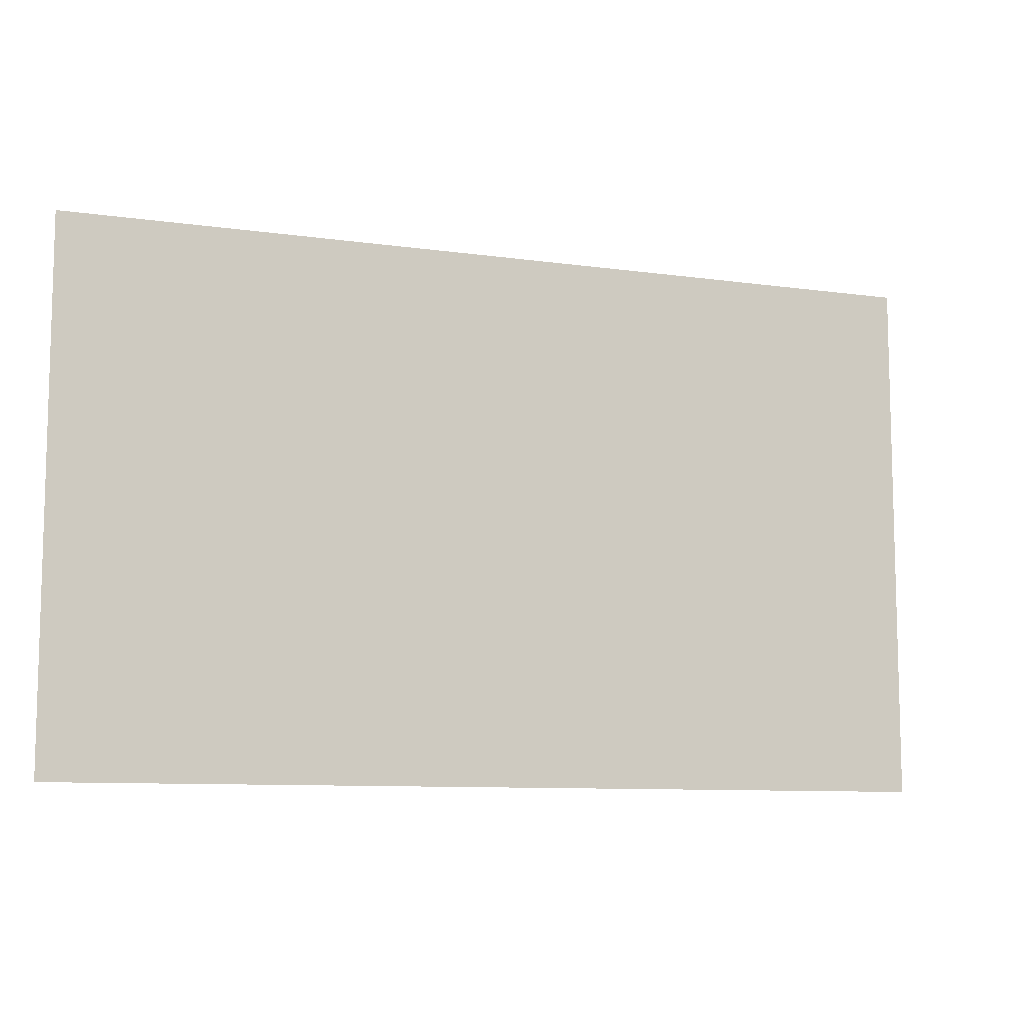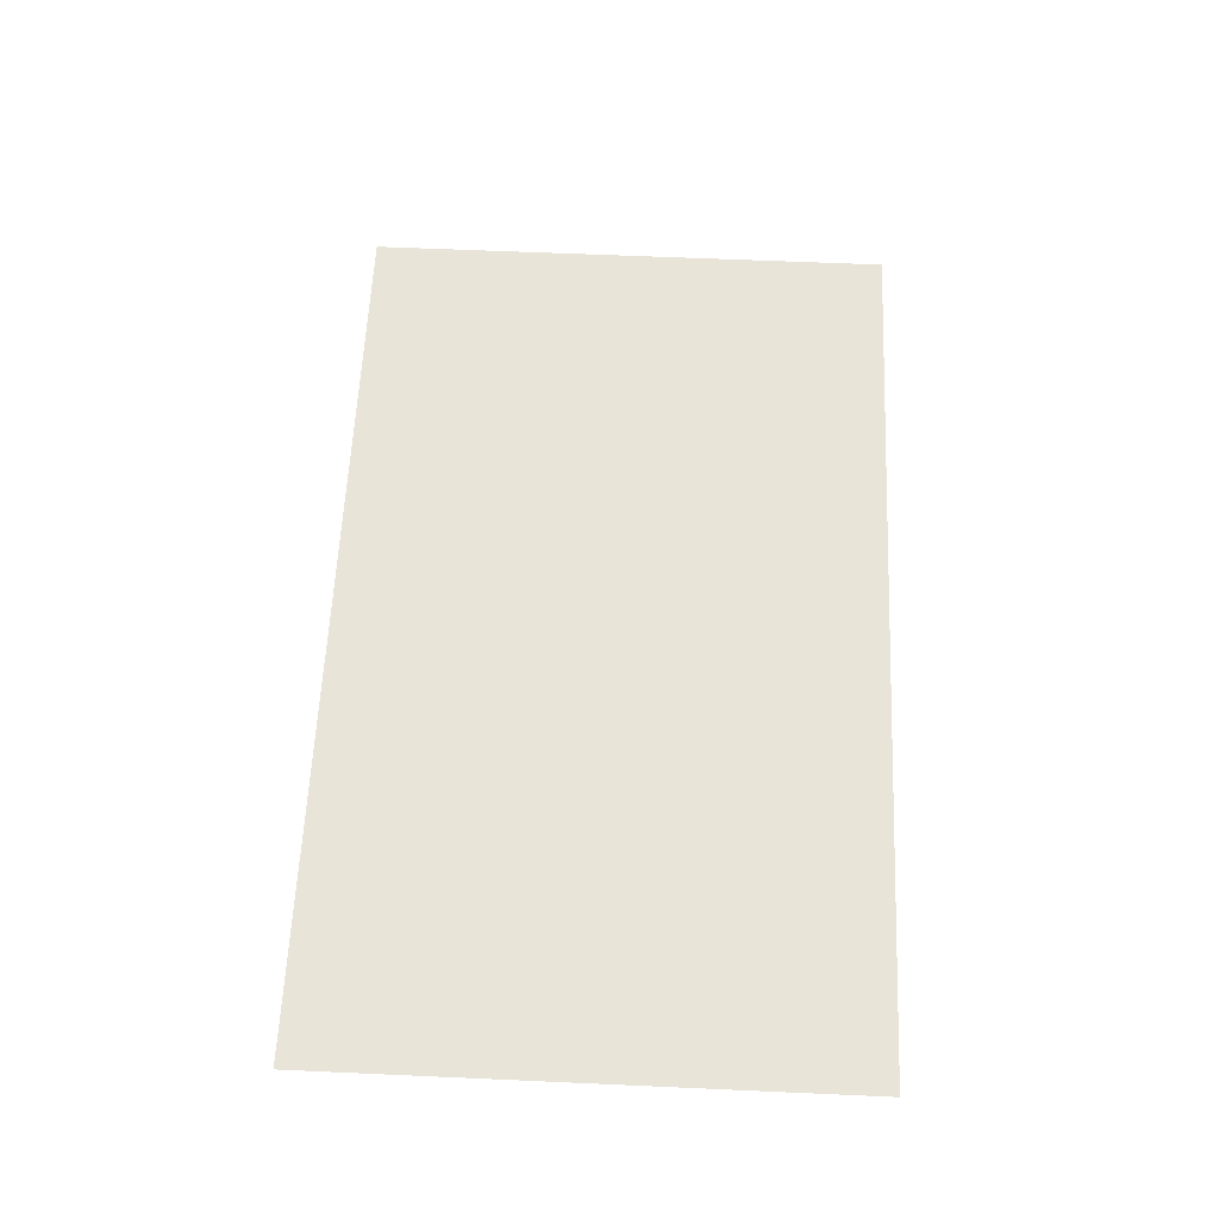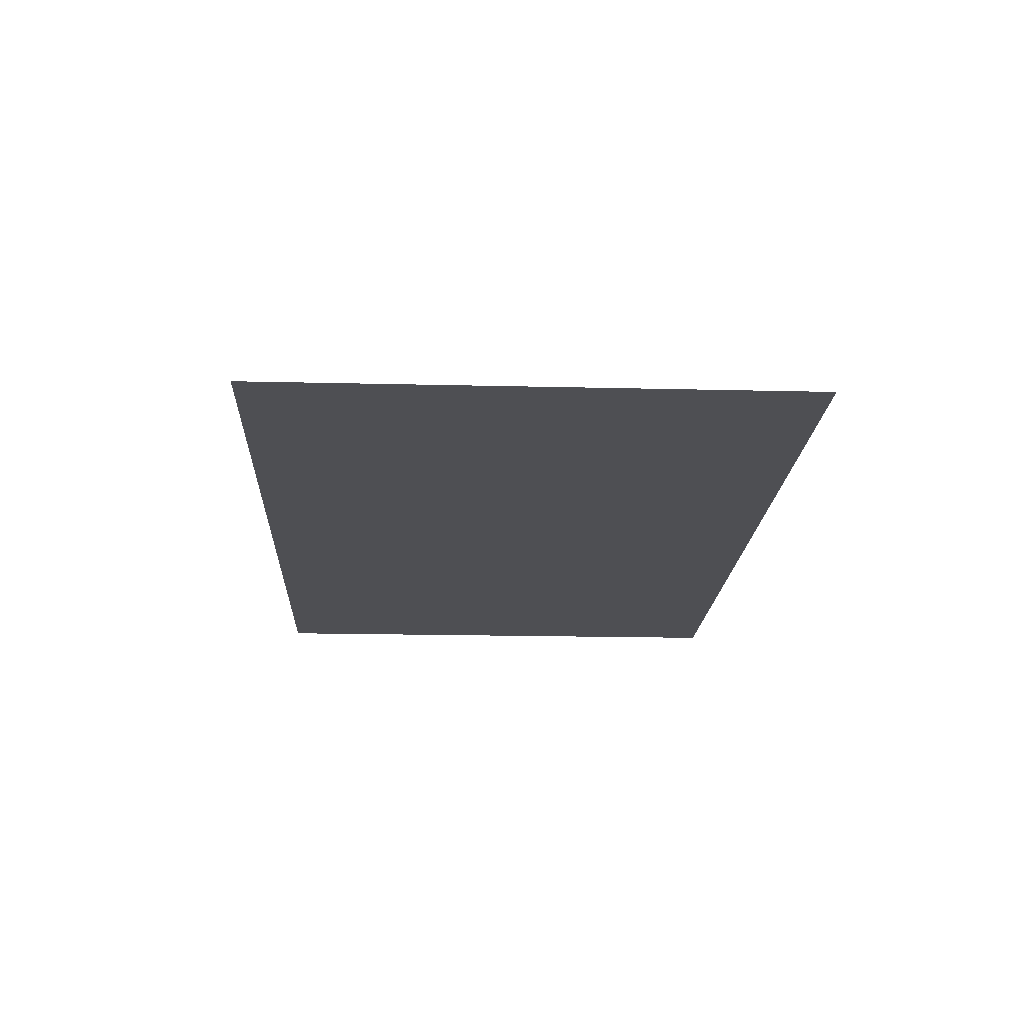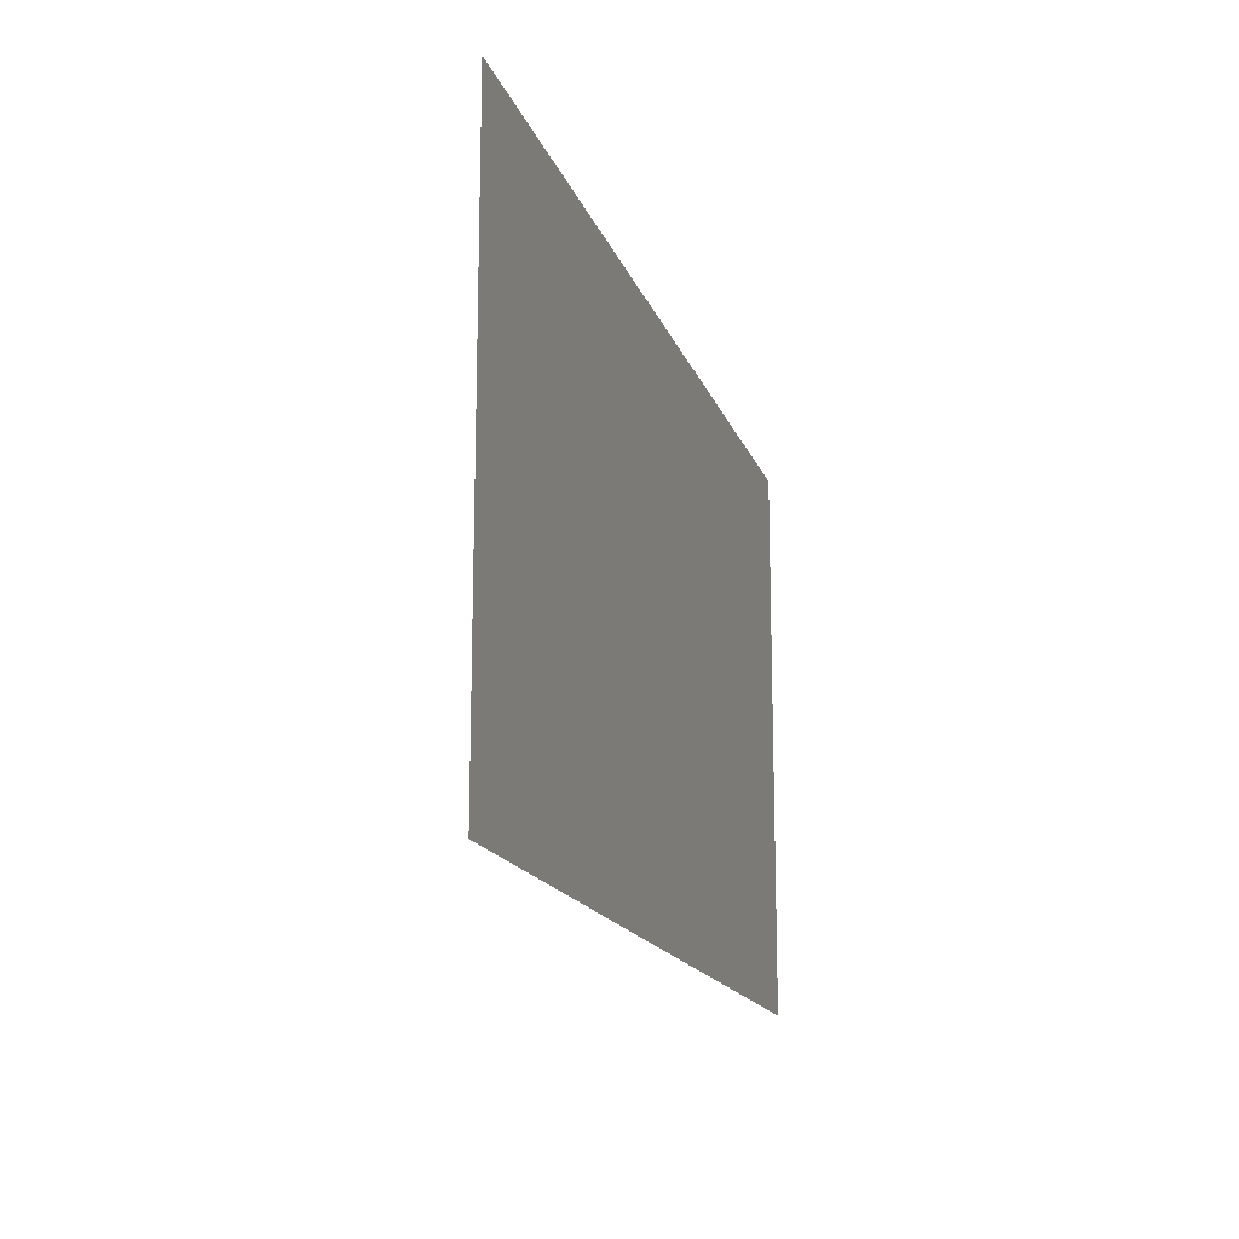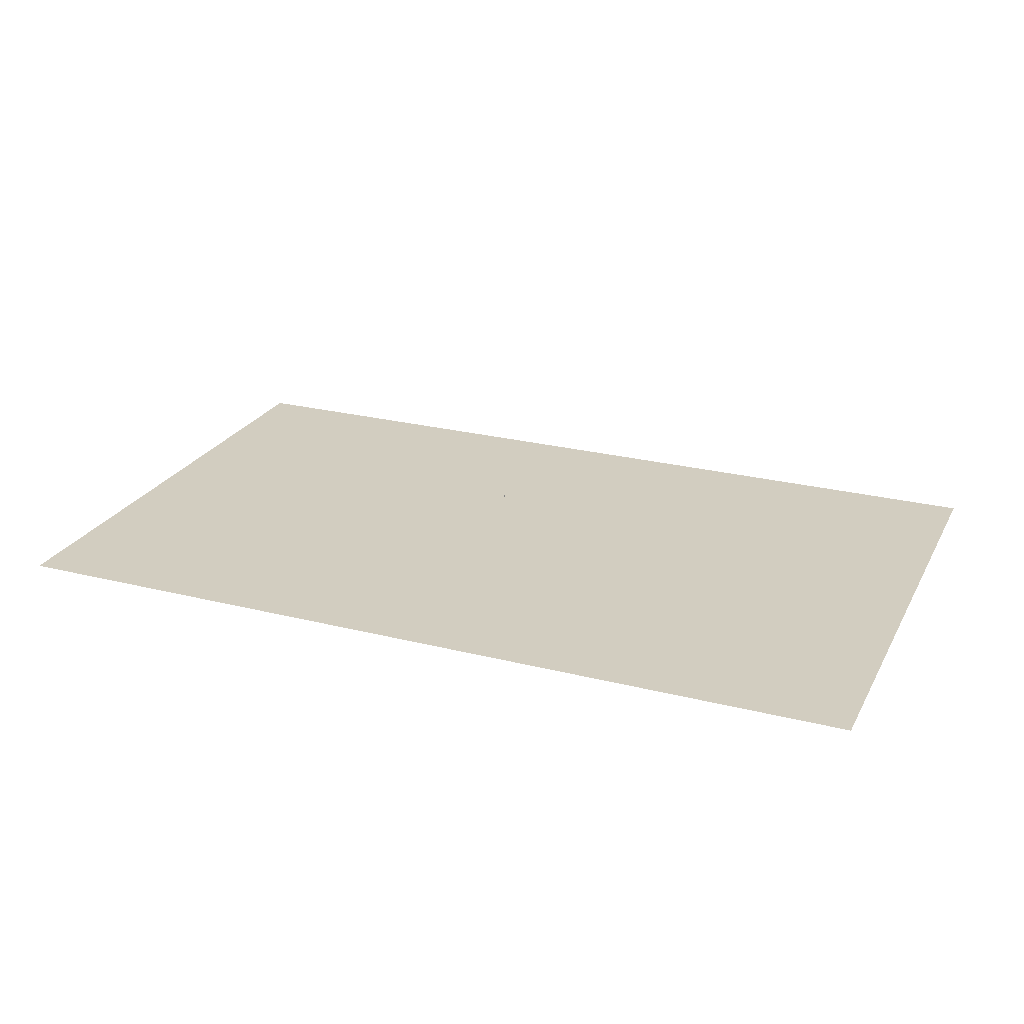
<metadata>
{"format":"obj","ext":"obj","renderer":"f3d","projection":"perspective","resolution":1024,"background":"white","views":[{"elev":-9.4,"azim":159.7,"up":"+Z"},{"elev":60.5,"azim":-87.4,"up":"+Y"},{"elev":-18.1,"azim":87.3,"up":"+Y"},{"elev":-16.2,"azim":-74.3,"up":"+Z"},{"elev":24.5,"azim":-157.5,"up":"+Y"}]}
</metadata>
<code>
o MeshTelevision_10_0_GeomSubset_2
v 0.000904 -0.03687 0.05004
v -0.000904 -0.03687 0.05004
v 0.000904 -0.03506 0.05004
v -0.000904 -0.03506 0.05004
v 0.000904 -0.03687 0.05004
v -0.000904 -0.03687 0.05004
v 0.000904 -0.03506 0.05004
v -0.000904 -0.03506 0.05004
v 0.000904 -0.03687 0.05004
v -0.000904 -0.03687 0.05004
v 0.000904 -0.03506 0.05004
v -0.000904 -0.03506 0.05004
v 0.000904 -0.03687 0.05004
v -0.000904 -0.03687 0.05004
v 0.000904 -0.03506 0.05004
v -0.000904 -0.03506 0.05004
v 0.000904 -0.03687 0.05004
v -0.000904 -0.03687 0.05004
v 0.000904 -0.03506 0.05004
v -0.000904 -0.03506 0.05004
v 0.6004 -0.04568 -0.2597
v 0 -0.04568 -0.2597
v 0 -0.09819 -0.2597
v 0.6004 -0.09819 -0.2597
v -0.6004 -0.04568 -0.2597
v -0.6004 -0.09819 -0.2597
v 0.6004 -0.04568 -0.2994
v 0 -0.04568 -0.2994
v 0 -0.09819 -0.2994
v 0.6004 -0.09819 -0.2994
v -0.6004 -0.04568 -0.2994
v -0.6004 -0.09819 -0.2994
v 0.4959 -0.1013 -0.2214
v 0 -0.1013 -0.2214
v 0 -0.1013 0.3713
v 0.4959 -0.1013 0.3713
v -0.4959 -0.1013 -0.2214
v -0.4959 -0.1013 0.3713
v 0.5101 -0.1079 -0.2335
v 0.5064 -0.1074 -0.2296
v 0.5026 -0.1056 -0.2264
v 0 -0.1079 -0.2331
v 0 -0.1072 -0.2293
v 0 -0.1053 -0.226
v 0 -0.1079 0.383
v 0 -0.1072 0.3792
v 0 -0.1053 0.3759
v 0.5101 -0.1079 0.3834
v 0.5064 -0.1074 0.3795
v 0.5027 -0.1057 0.3764
v -0.5101 -0.1079 -0.2334
v -0.5064 -0.1074 -0.2296
v -0.5027 -0.1057 -0.2264
v -0.5101 -0.1079 0.3834
v -0.5064 -0.1074 0.3795
v -0.5026 -0.1056 0.3763
v 0 -0.0928 0.4096
v 0 -0.05224 0.4096
v 0.6004 -0.05224 -0.2994
v 0 -0.05224 -0.2994
v 0 -0.0928 -0.2994
v 0.6004 -0.0928 -0.2994
v -0.6004 -0.05224 -0.2994
v -0.6004 -0.0928 -0.2994
v 0.6004 -0.05224 -0.2597
v 0.6004 -0.0928 -0.2597
v -0.6004 -0.0928 -0.2597
v -0.6004 -0.05224 -0.2597
v 0 -0.0928 0.4002
v 0 -0.05224 0.4002
v 0.6004 -0.05224 -0.2503
v 0.6004 -0.0928 -0.2503
v -0.6004 -0.0928 -0.2503
v -0.6004 -0.05224 -0.2503
v 0.6125 -0.1031 -0.2597
v 0.6125 -0.1079 -0.2548
v 0.6174 -0.1031 -0.2548
v 0 -0.1031 -0.2597
v 0 -0.1079 -0.2548
v 0.6174 -0.1031 0.4048
v 0.6125 -0.1079 0.4048
v 0.6125 -0.1031 0.4096
v 0 -0.1079 0.4048
v 0 -0.1031 0.4096
v 0.6125 -0.04082 0.4096
v 0.6125 -0.03596 0.4048
v 0.6174 -0.04082 0.4048
v 0 -0.03596 0.4048
v 0 -0.04082 0.4096
v 0.6174 -0.04082 -0.2548
v 0.6125 -0.03596 -0.2548
v 0.6125 -0.04082 -0.2597
v 0 -0.03596 -0.2548
v 0 -0.04082 -0.2597
v -0.6174 -0.1031 -0.2548
v -0.6125 -0.1079 -0.2548
v -0.6125 -0.1031 -0.2597
v -0.6125 -0.1031 0.4096
v -0.6125 -0.1079 0.4048
v -0.6174 -0.1031 0.4048
v -0.6174 -0.04082 0.4048
v -0.6125 -0.03596 0.4048
v -0.6125 -0.04082 0.4096
v -0.6125 -0.04082 -0.2597
v -0.6125 -0.03596 -0.2548
v -0.6174 -0.04082 -0.2548
v 0.6174 -0.0928 0.4047
v 0.6125 -0.0928 0.4096
v 0.6125 -0.05224 0.4096
v 0.6174 -0.05224 0.4047
v -0.6125 -0.05224 -0.2597
v -0.6174 -0.05224 -0.2548
v -0.6174 -0.0928 -0.2548
v -0.6125 -0.0928 -0.2597
v -0.6174 -0.05224 0.4047
v -0.6125 -0.05224 0.4096
v -0.6125 -0.0928 0.4096
v -0.6174 -0.0928 0.4047
v 0.6174 -0.05224 -0.2548
v 0.6125 -0.05224 -0.2597
v 0.6125 -0.0928 -0.2597
v 0.6174 -0.0928 -0.2548
v 0.6062 -0.0928 0.4002
v 0.6111 -0.0928 0.3953
v 0.6062 -0.05224 0.4002
v 0.6111 -0.05224 0.3953
v -0.6111 -0.05224 -0.2454
v -0.6062 -0.05224 -0.2503
v -0.6111 -0.0928 -0.2454
v -0.6062 -0.0928 -0.2503
v -0.6111 -0.05224 0.3953
v -0.6062 -0.05224 0.4002
v -0.6111 -0.0928 0.3953
v -0.6062 -0.0928 0.4002
v 0.6111 -0.05224 -0.2454
v 0.6062 -0.05224 -0.2503
v 0.6111 -0.0928 -0.2454
v 0.6062 -0.0928 -0.2503
f 9 10 12 11
f 33 34 35 36
f 35 34 37 38

</code>
